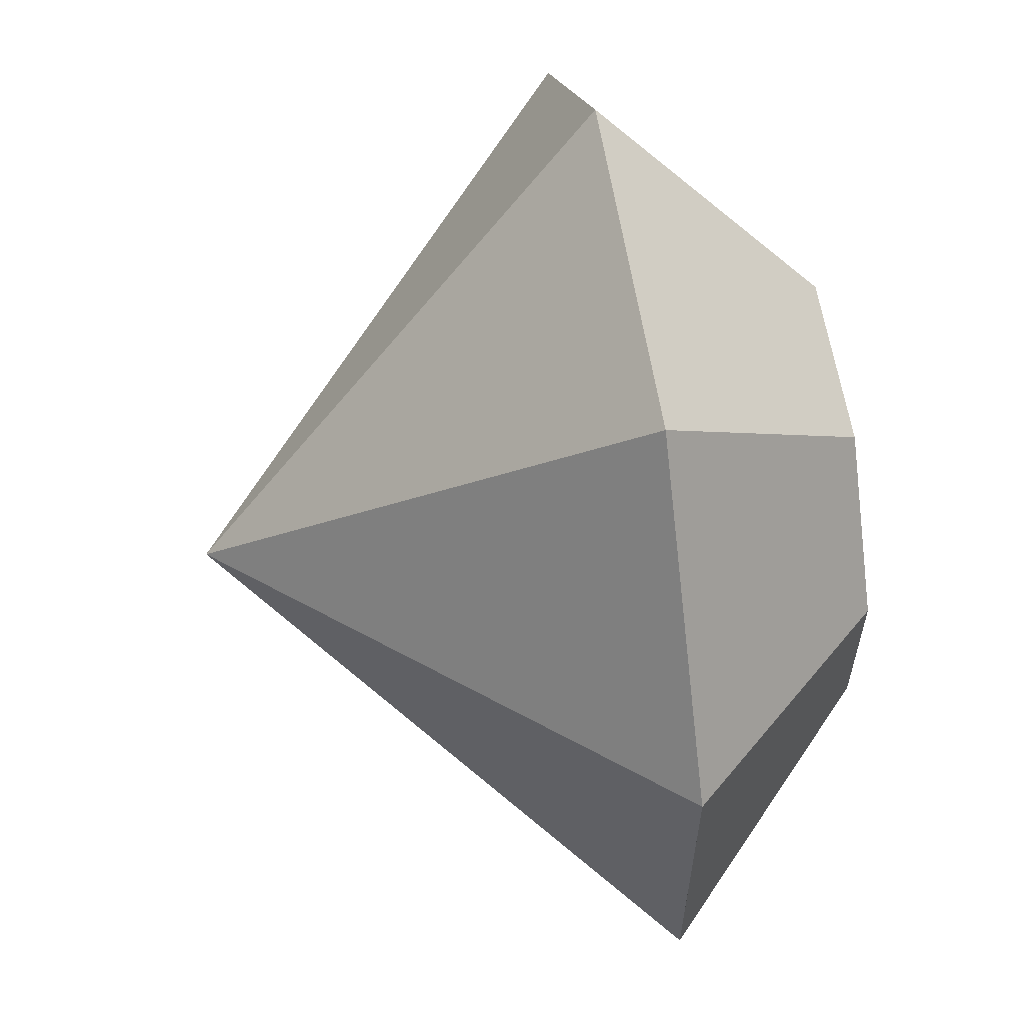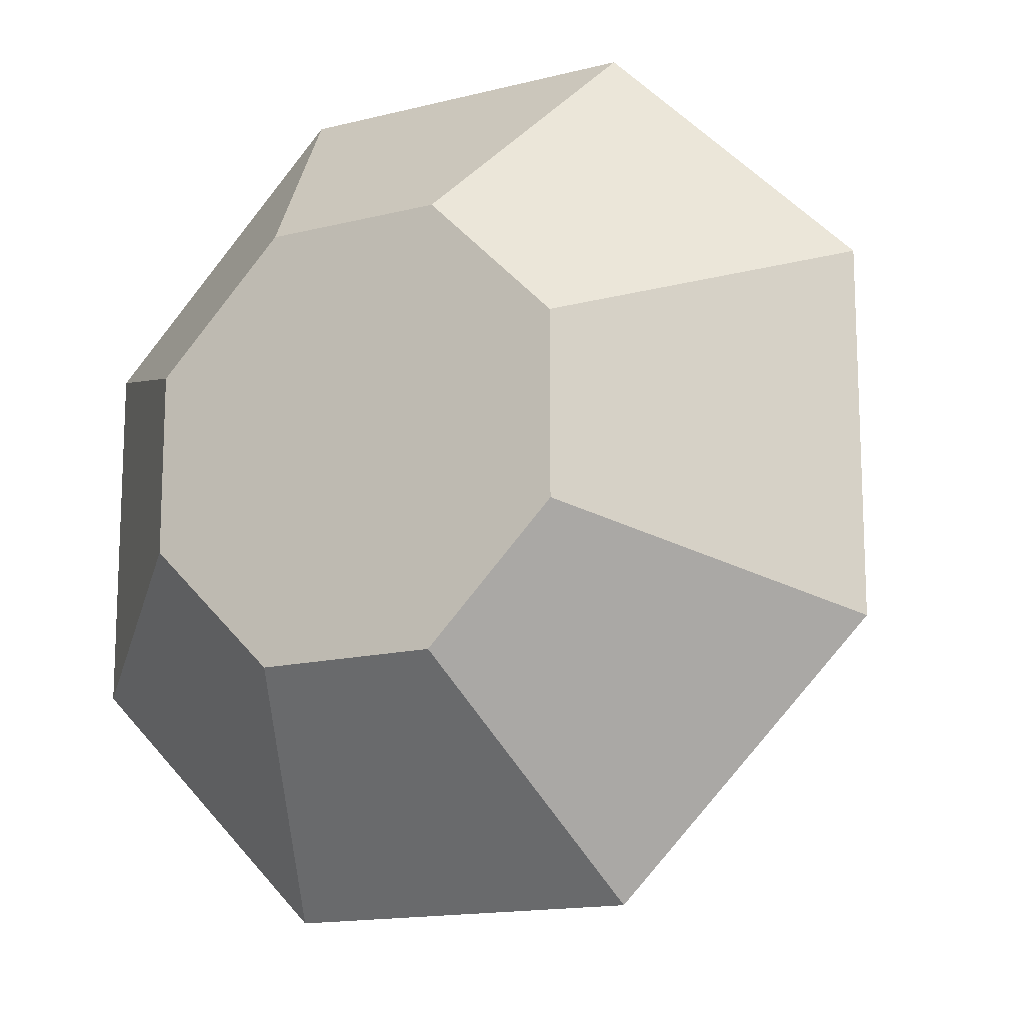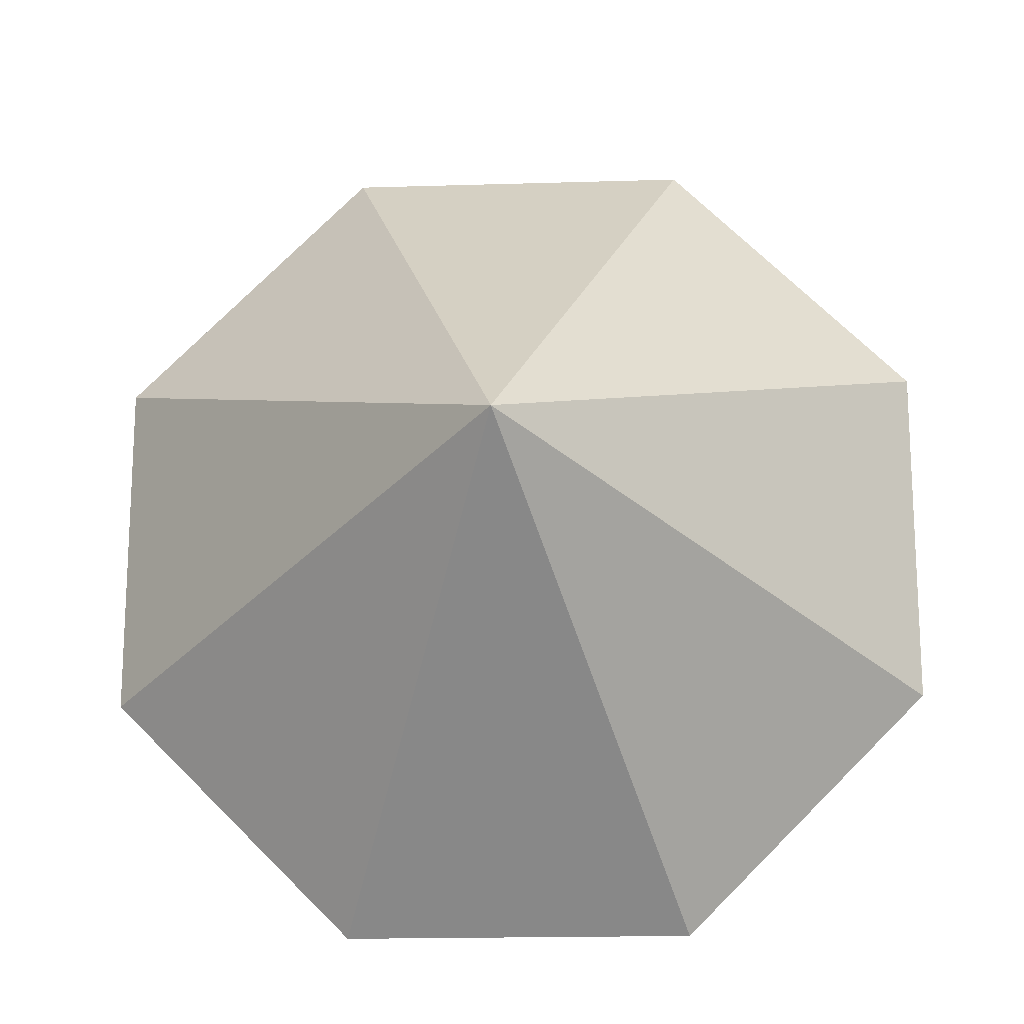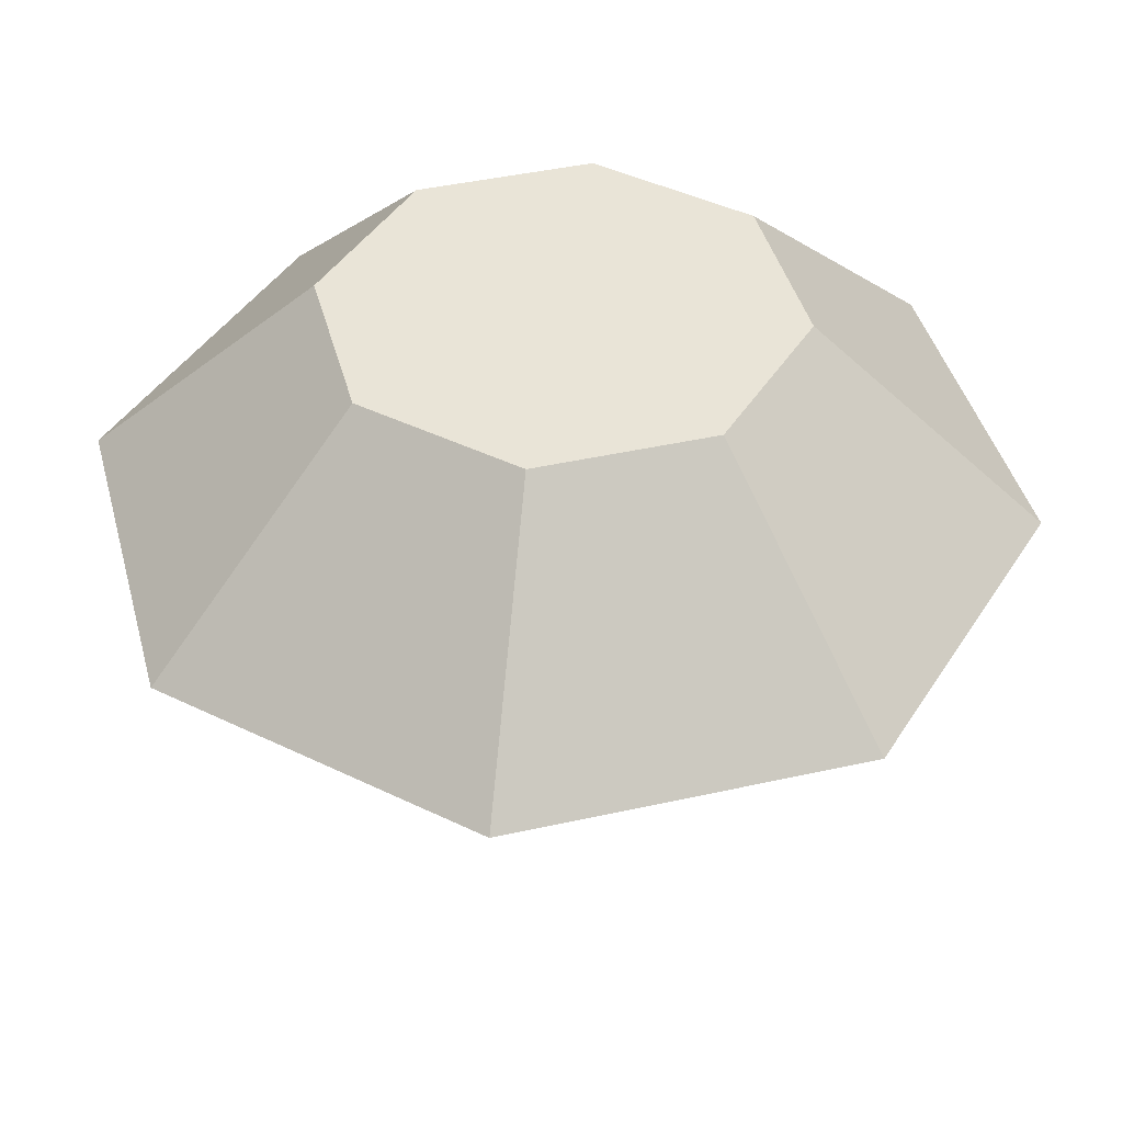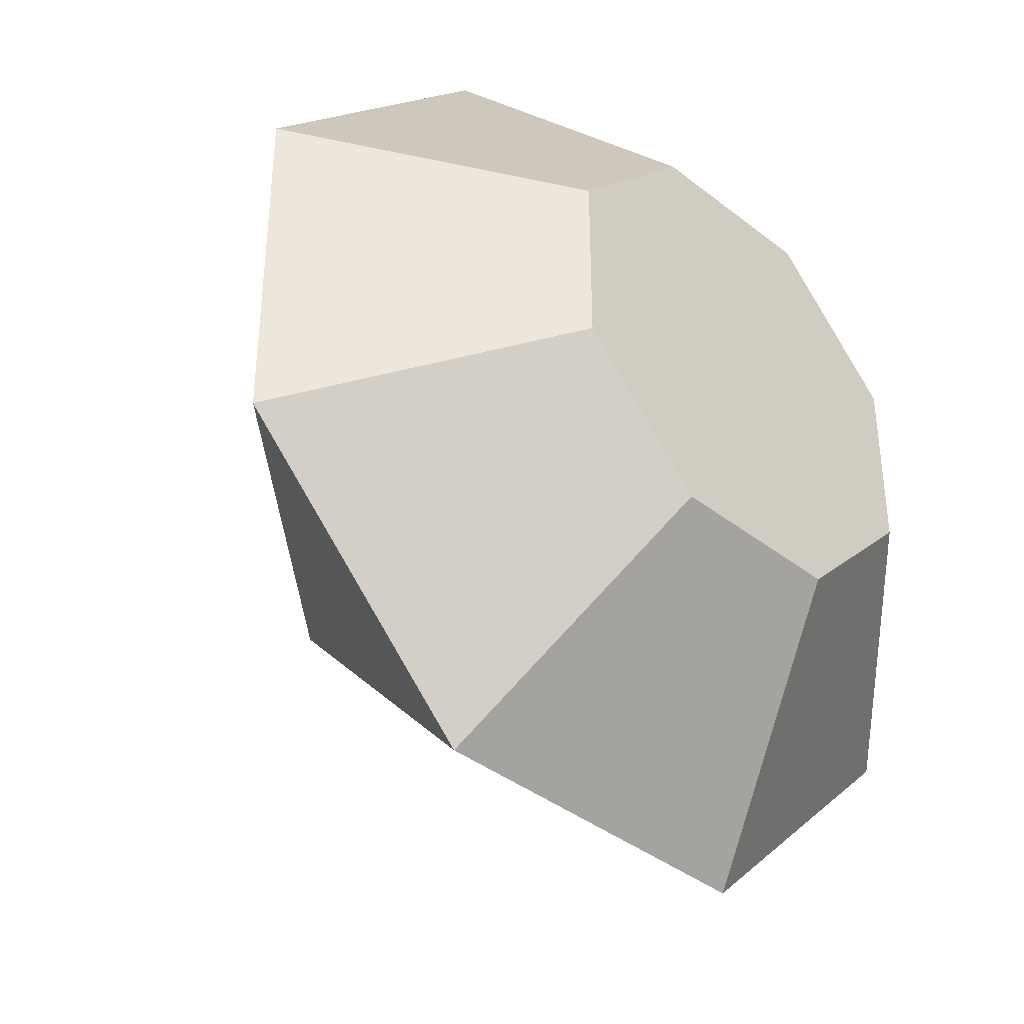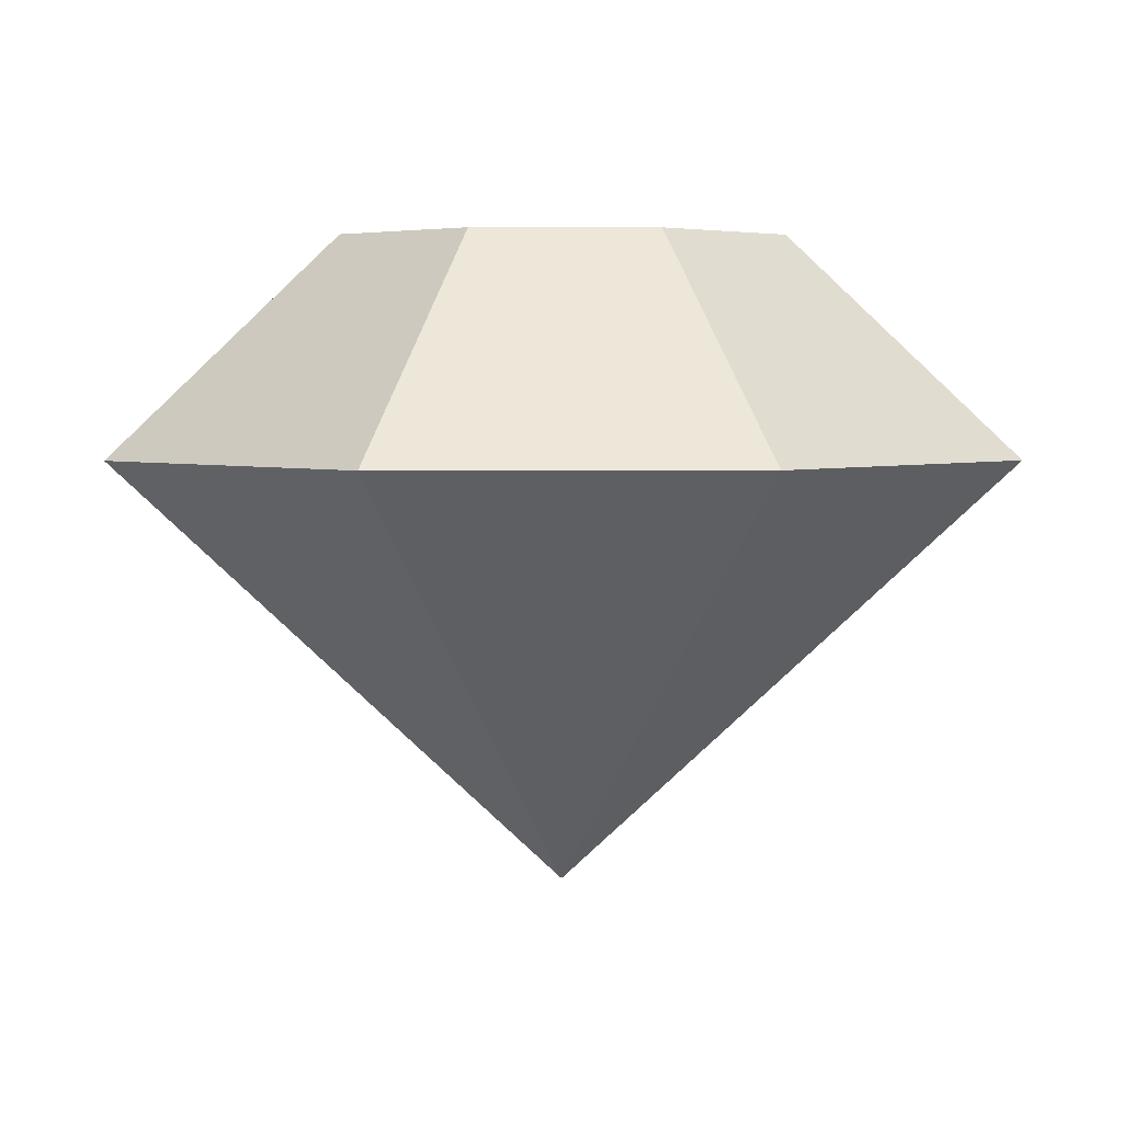
<metadata>
{"format":"obj","ext":"obj","renderer":"f3d","projection":"perspective","resolution":1024,"background":"white","views":[{"elev":60.7,"azim":81.0,"up":"+Z"},{"elev":-14.9,"azim":-151.4,"up":"+Z"},{"elev":-18.0,"azim":3.5,"up":"+Z"},{"elev":42.9,"azim":165.1,"up":"+Y"},{"elev":-38.6,"azim":135.4,"up":"+Z"},{"elev":4.1,"azim":-45.9,"up":"+Y"}]}
</metadata>
<code>
v 1 0.5 -0.7071
v 1 0.5 -0.2931
v 0.9998 0.5 -0.7073
f 1 2 3
v 0.7499 0.75 -0.6035
v 0.7499 0.75 -0.3966
f 4 5 2 1
v 0.6033 0.75 -0.75
v 0.3962 0.75 -0.7499
v 0.2499 0.75 -0.6034
v 0.25 0.75 -0.3963
v 0.3965 0.75 -0.25
v 0.6035 0.75 -0.2501
f 6 7 8 9 10 11 5 4
v 0.7069 0.5 -1
v 0.2927 0.5 -0.9998
f 7 6 12 13
f 12 6 4 1 3
v 0.5 0 -0.5
f 14 12 3
f 12 14 13
v 0 0.5 -0.7069
f 13 14 15
v 0.000179 0.5 -0.2927
f 14 16 15
v 0.2931 0.5 -0
f 14 17 16
v 0.7073 0.5 -0.000179
f 17 14 18
f 14 2 18
f 14 3 2
f 2 5 11 18
f 11 10 17 18
f 17 10 9 16
f 9 8 15 16
f 15 8 7 13

</code>
